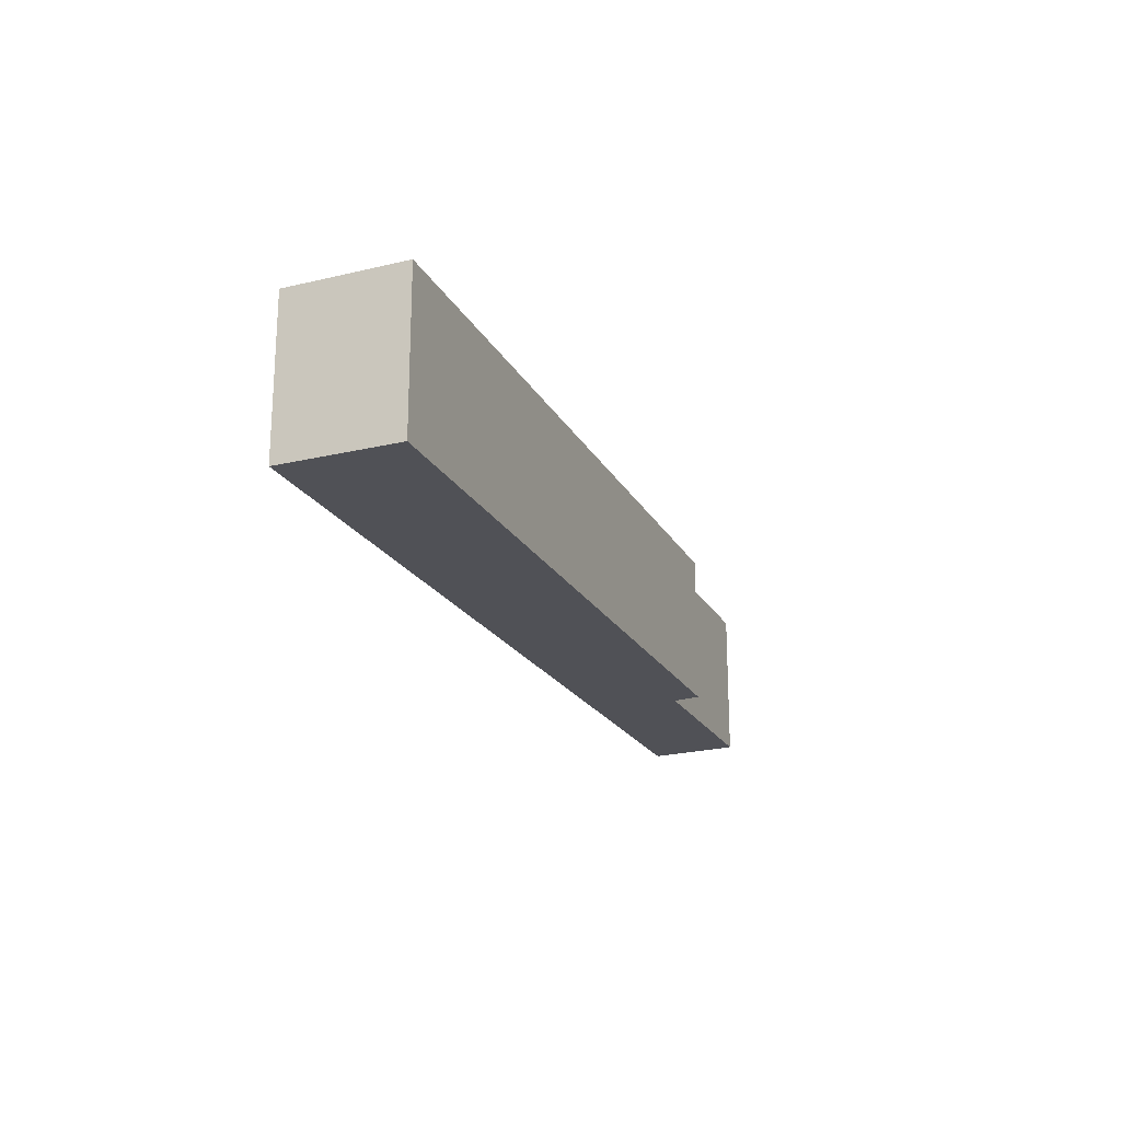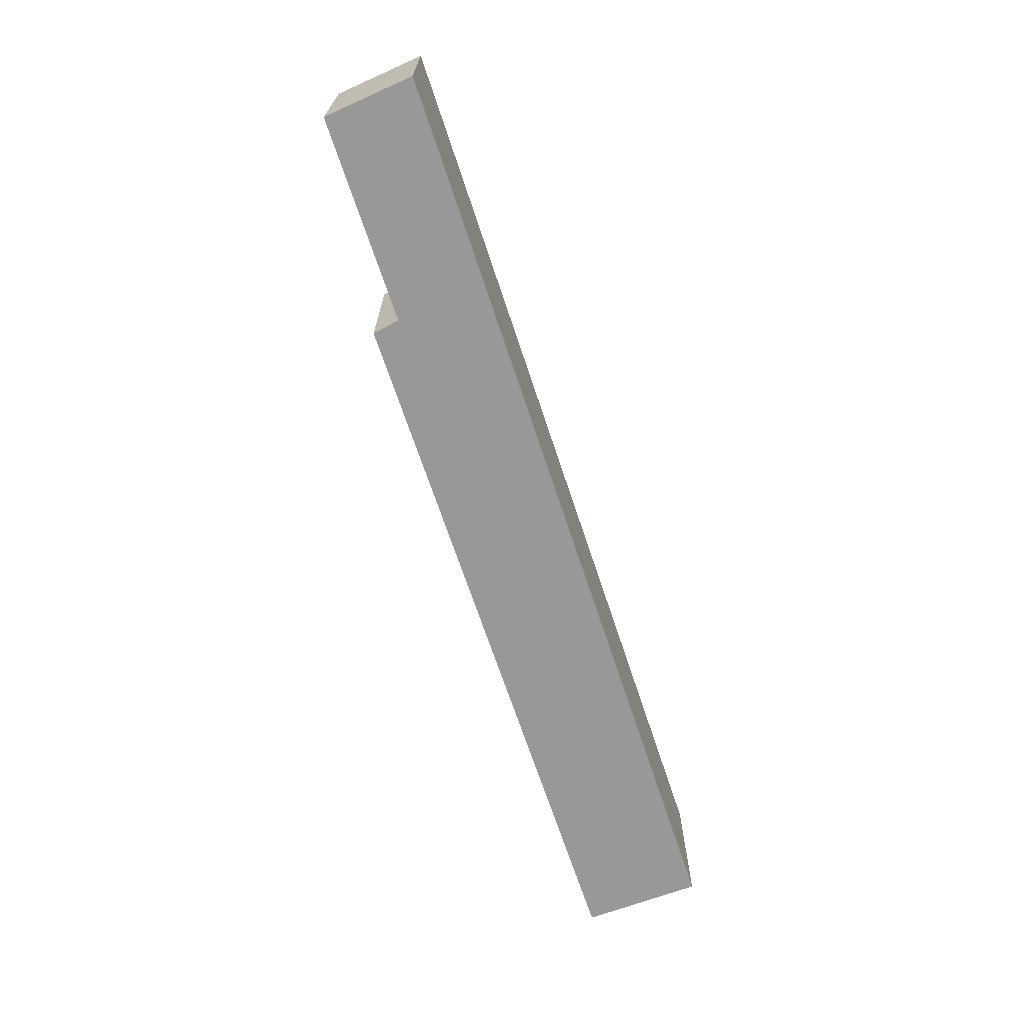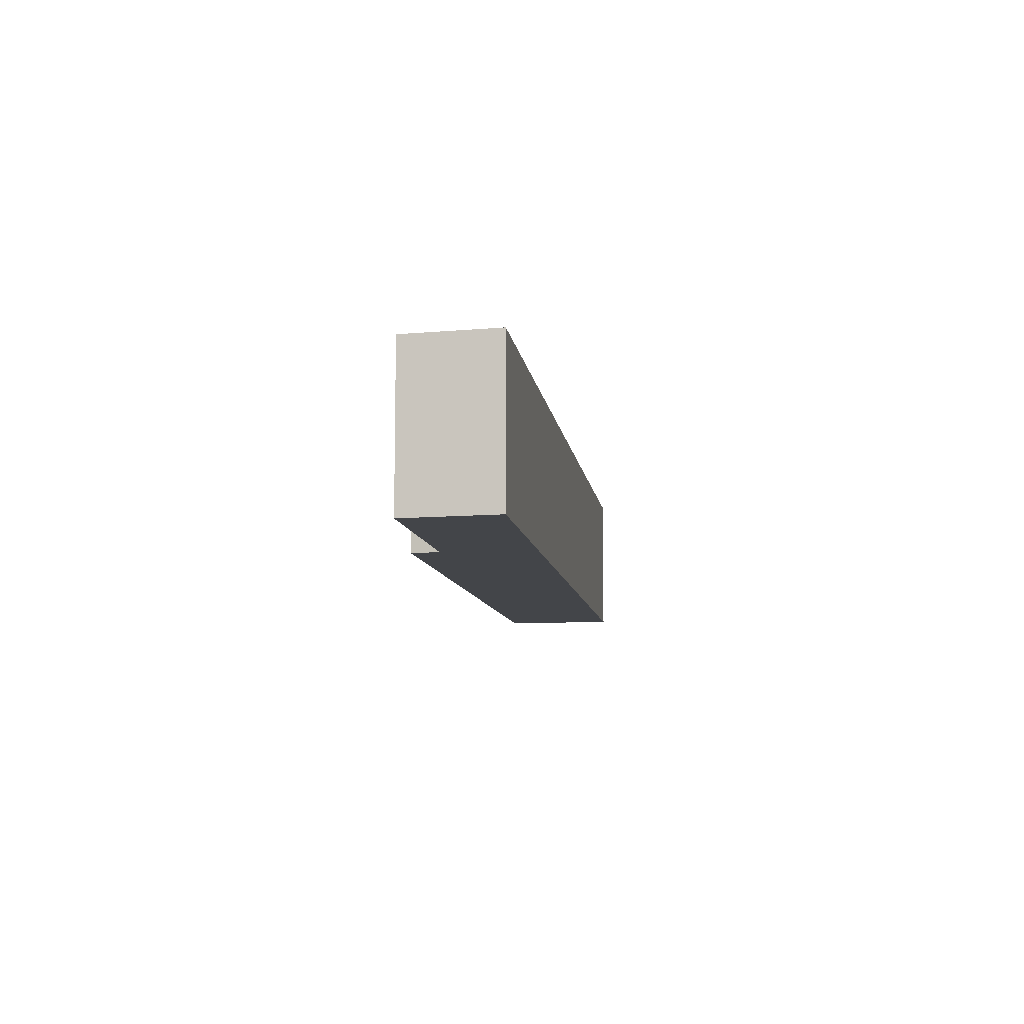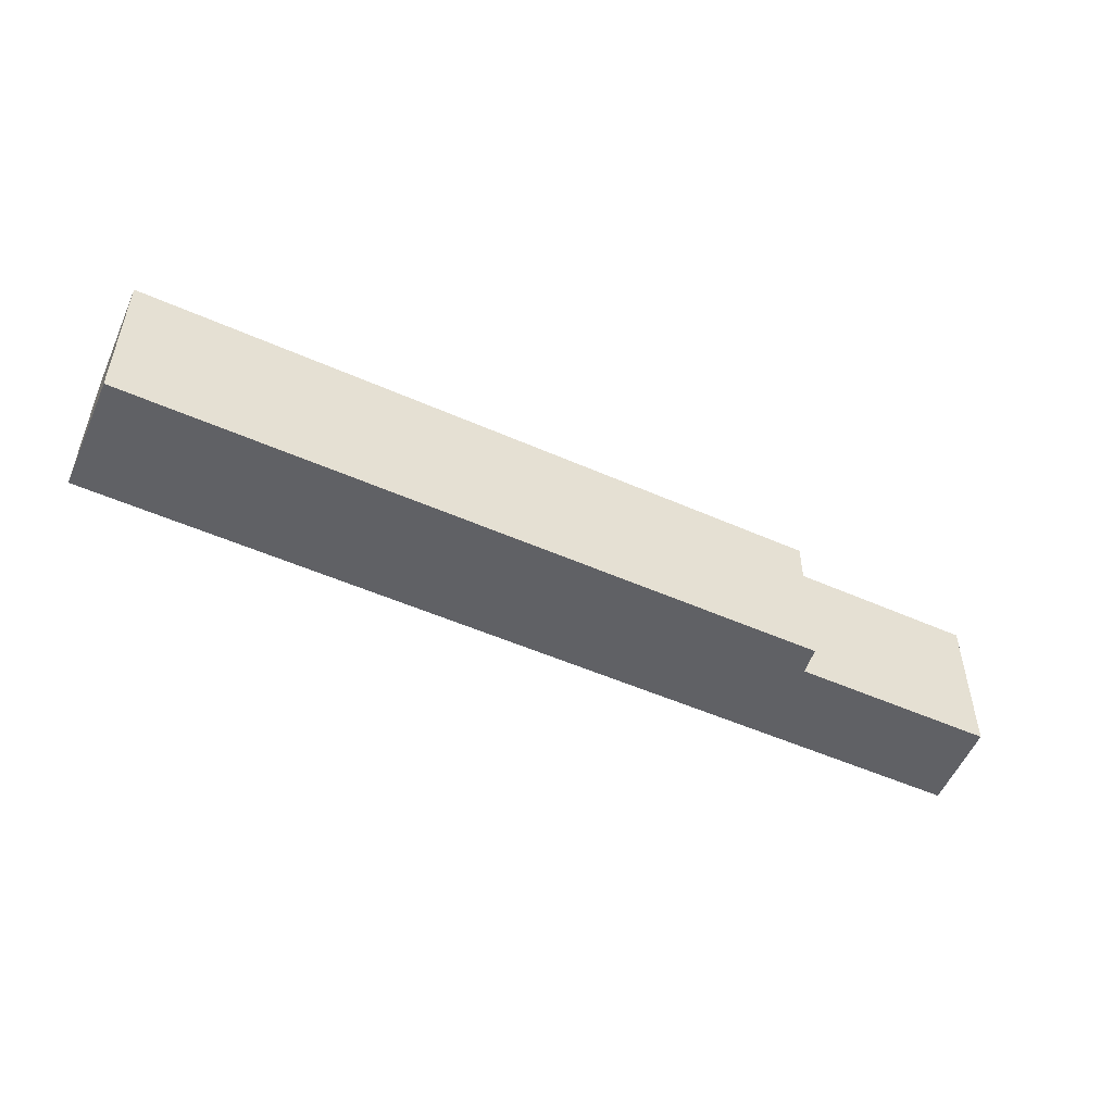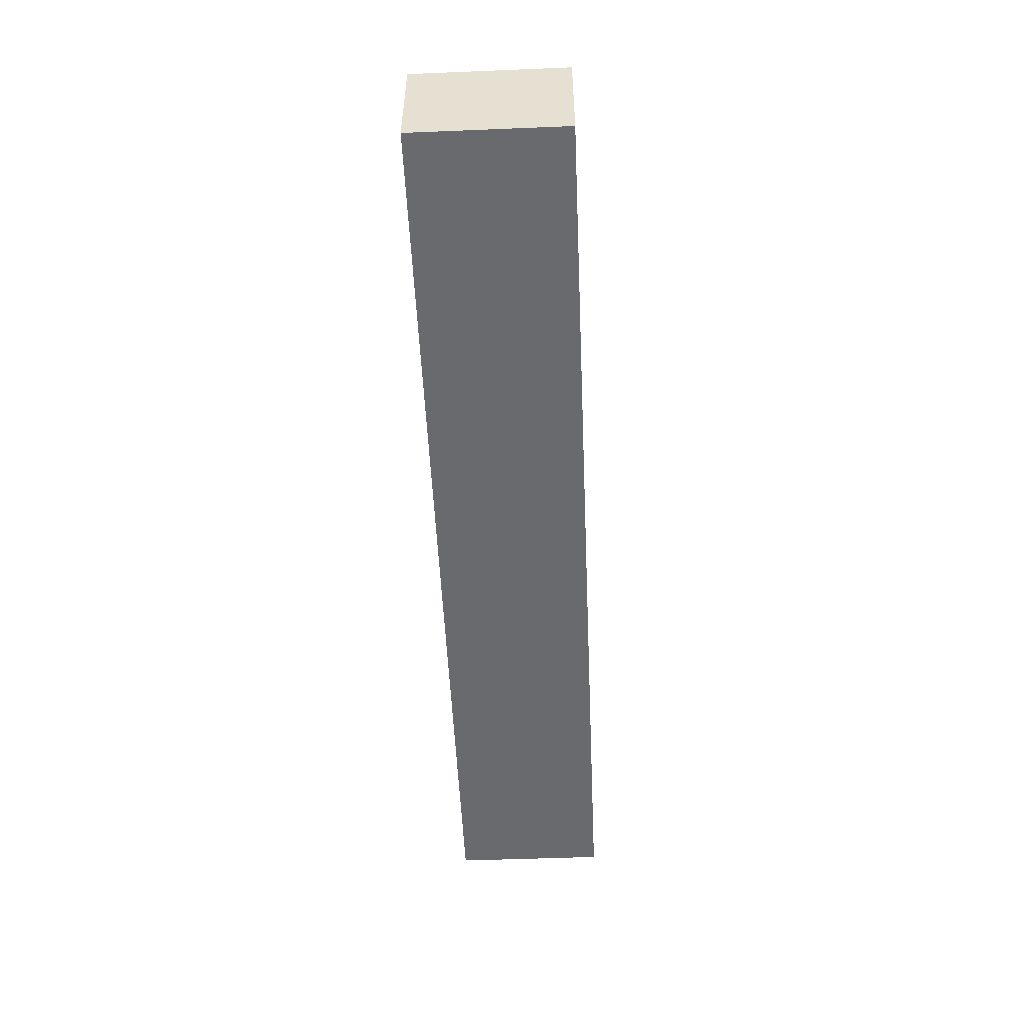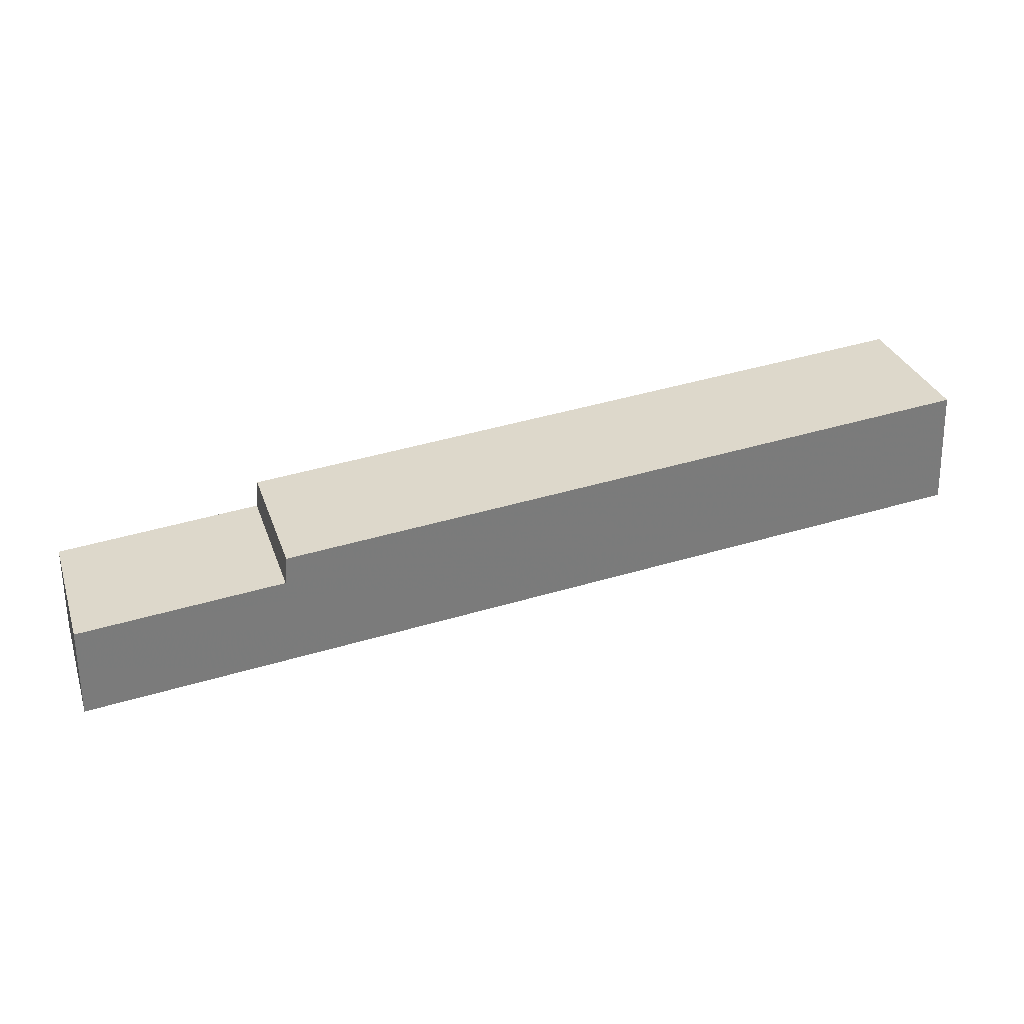
<metadata>
{"format":"obj","ext":"obj","renderer":"f3d","projection":"perspective","resolution":1024,"background":"white","views":[{"elev":-20.5,"azim":-63.9,"up":"+Y"},{"elev":-68.5,"azim":113.2,"up":"+Y"},{"elev":-8.9,"azim":102.6,"up":"+Y"},{"elev":-50.1,"azim":-21.3,"up":"+Y"},{"elev":-48.3,"azim":-87.4,"up":"+Z"},{"elev":31.7,"azim":162.4,"up":"+Z"}]}
</metadata>
<code>
v 2.002 -0.1029 -5.116
v 2.005 -0.1029 -5.065
v 2.312 -0.1029 -5.091
v 2.313 -0.1029 -5.103
v 2.402 -0.1029 -5.11
v 2.403 -0.1029 -5.15
v 2.312 -0.1686 -5.091
v 2.005 -0.1686 -5.065
v 2.002 -0.1686 -5.116
v 2.313 -0.1686 -5.103
v 2.402 -0.1686 -5.11
v 2.403 -0.1686 -5.15
v 2.313 -0.1686 -5.103
v 2.402 -0.1686 -5.11
v 2.402 -0.1029 -5.11
v 2.313 -0.1029 -5.103
v 2.312 -0.1686 -5.091
v 2.313 -0.1686 -5.103
v 2.313 -0.1029 -5.103
v 2.312 -0.1029 -5.091
v 2.005 -0.1686 -5.065
v 2.312 -0.1686 -5.091
v 2.312 -0.1029 -5.091
v 2.005 -0.1029 -5.065
v 2.002 -0.1686 -5.116
v 2.005 -0.1686 -5.065
v 2.005 -0.1029 -5.065
v 2.002 -0.1029 -5.116
v 2.403 -0.1686 -5.15
v 2.002 -0.1686 -5.116
v 2.002 -0.1029 -5.116
v 2.403 -0.1029 -5.15
v 2.402 -0.1686 -5.11
v 2.403 -0.1686 -5.15
v 2.403 -0.1029 -5.15
v 2.402 -0.1029 -5.11
f 1 2 3
f 1 3 4
f 1 4 5
f 6 1 5
f 7 8 9
f 10 7 9
f 11 10 9
f 12 11 9
f 13 14 15
f 13 15 16
f 17 18 19
f 17 19 20
f 21 22 23
f 21 23 24
f 25 26 27
f 25 27 28
f 29 30 31
f 29 31 32
f 33 34 35
f 33 35 36

</code>
